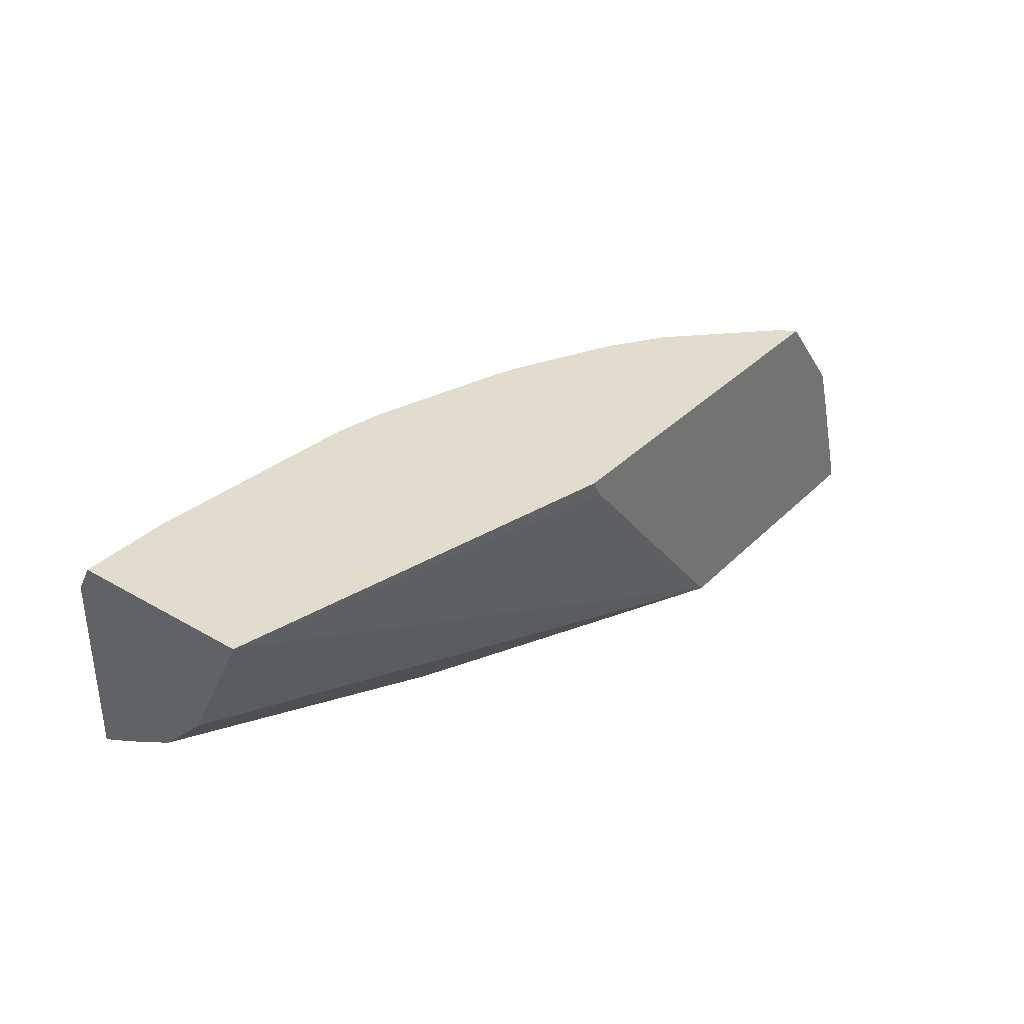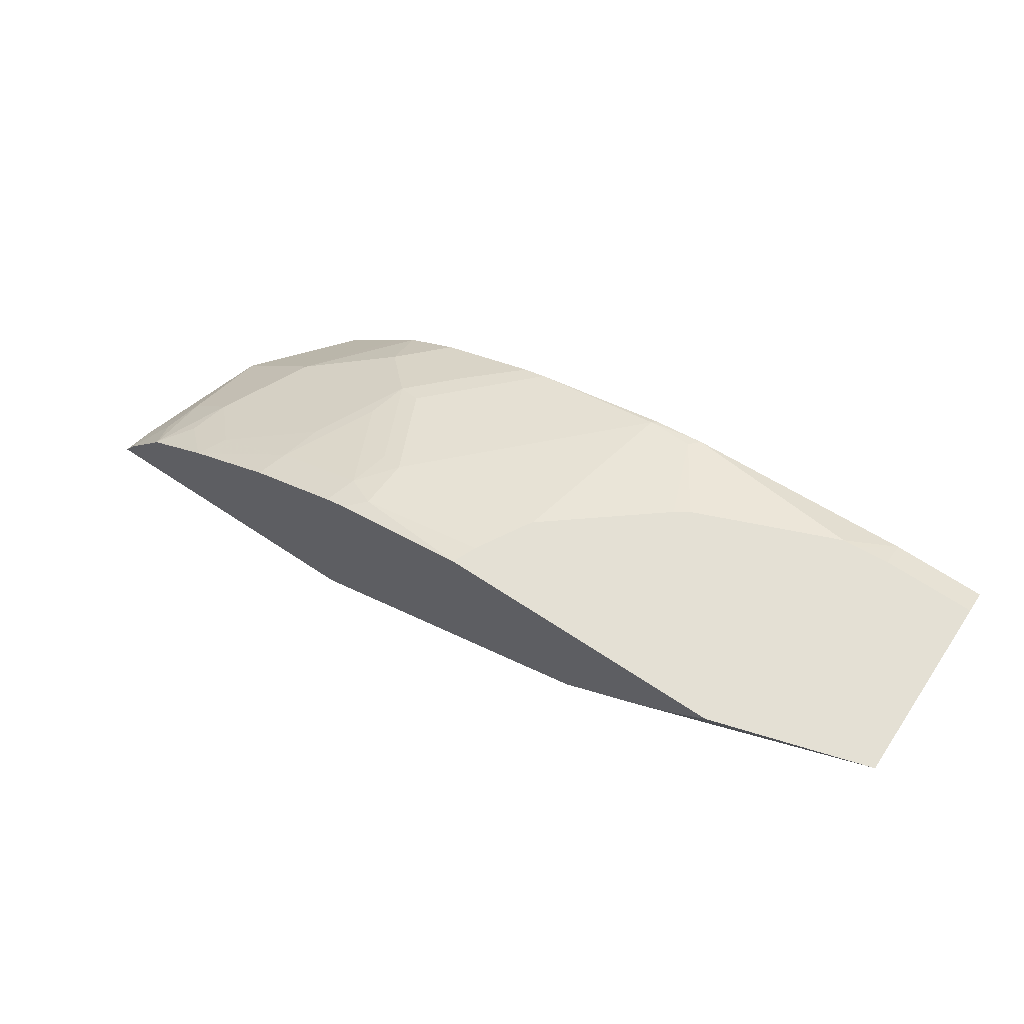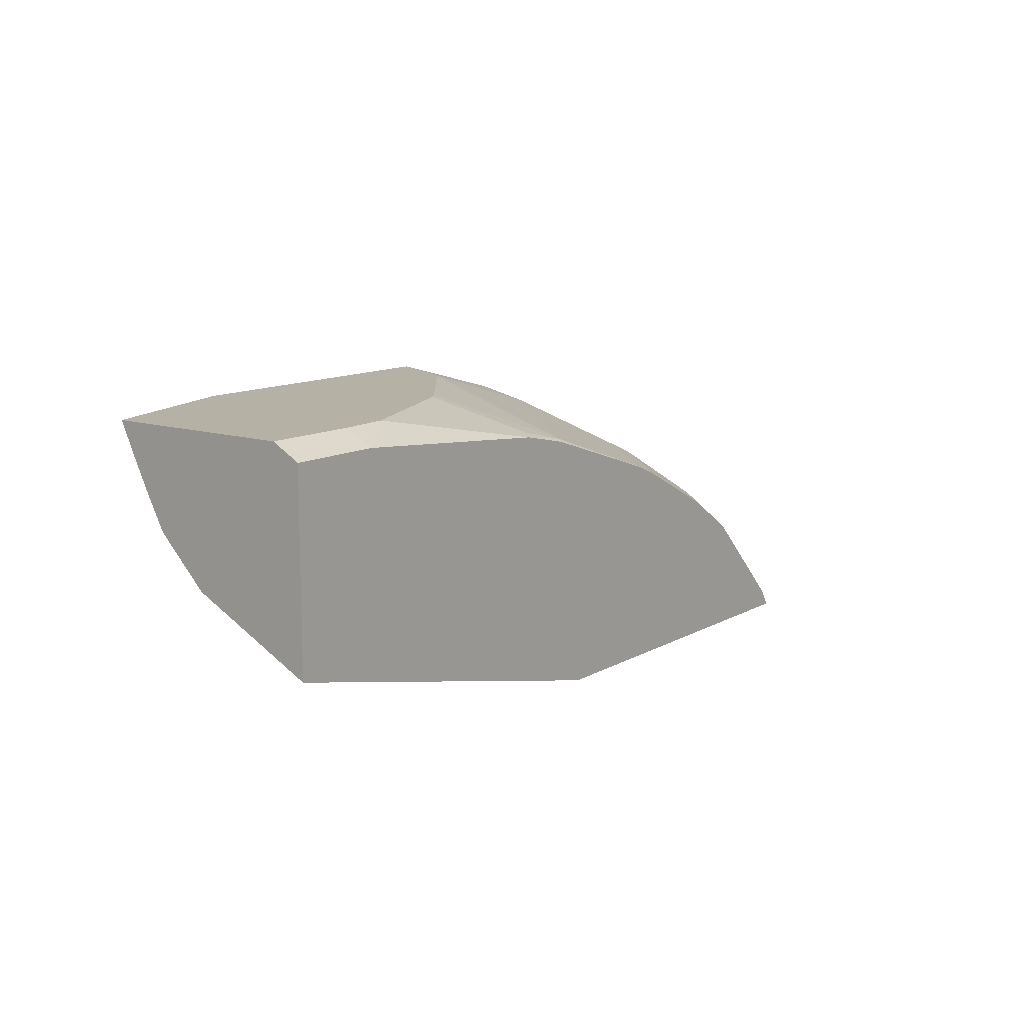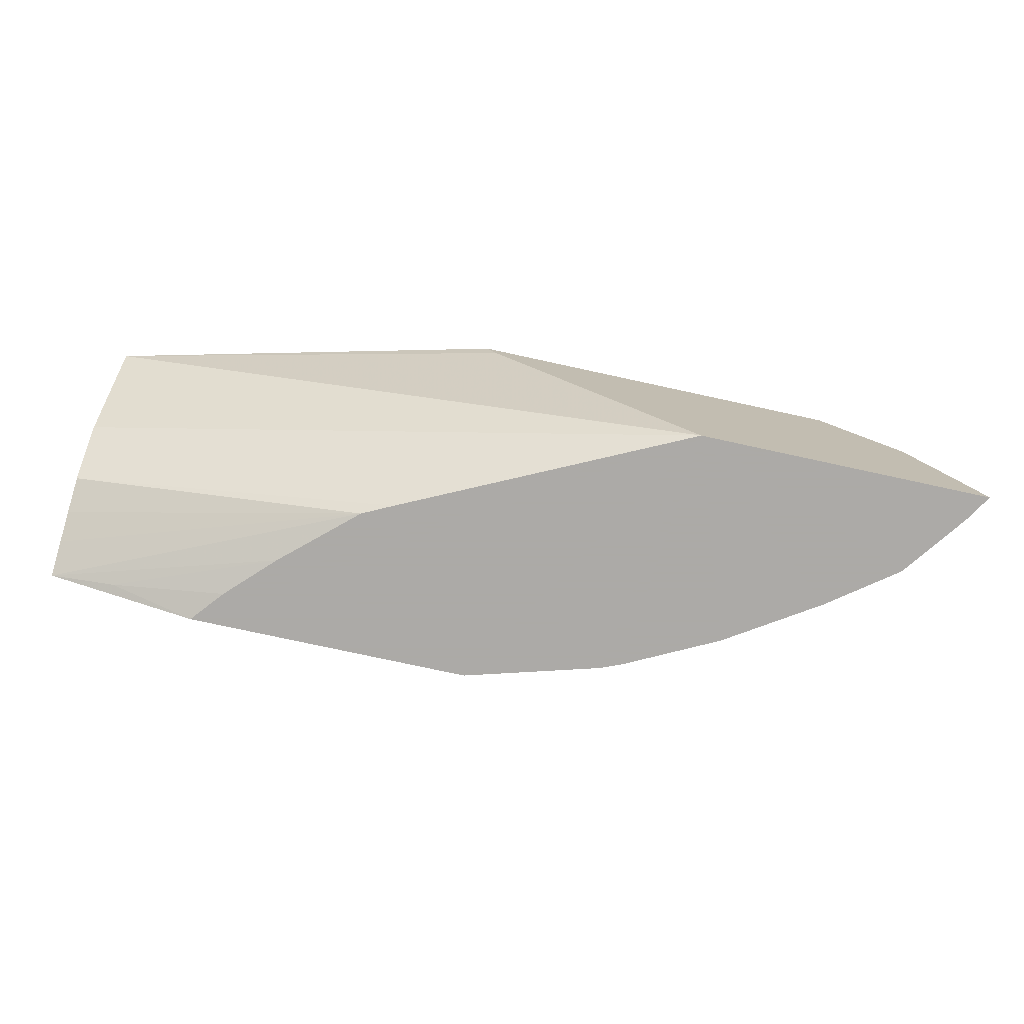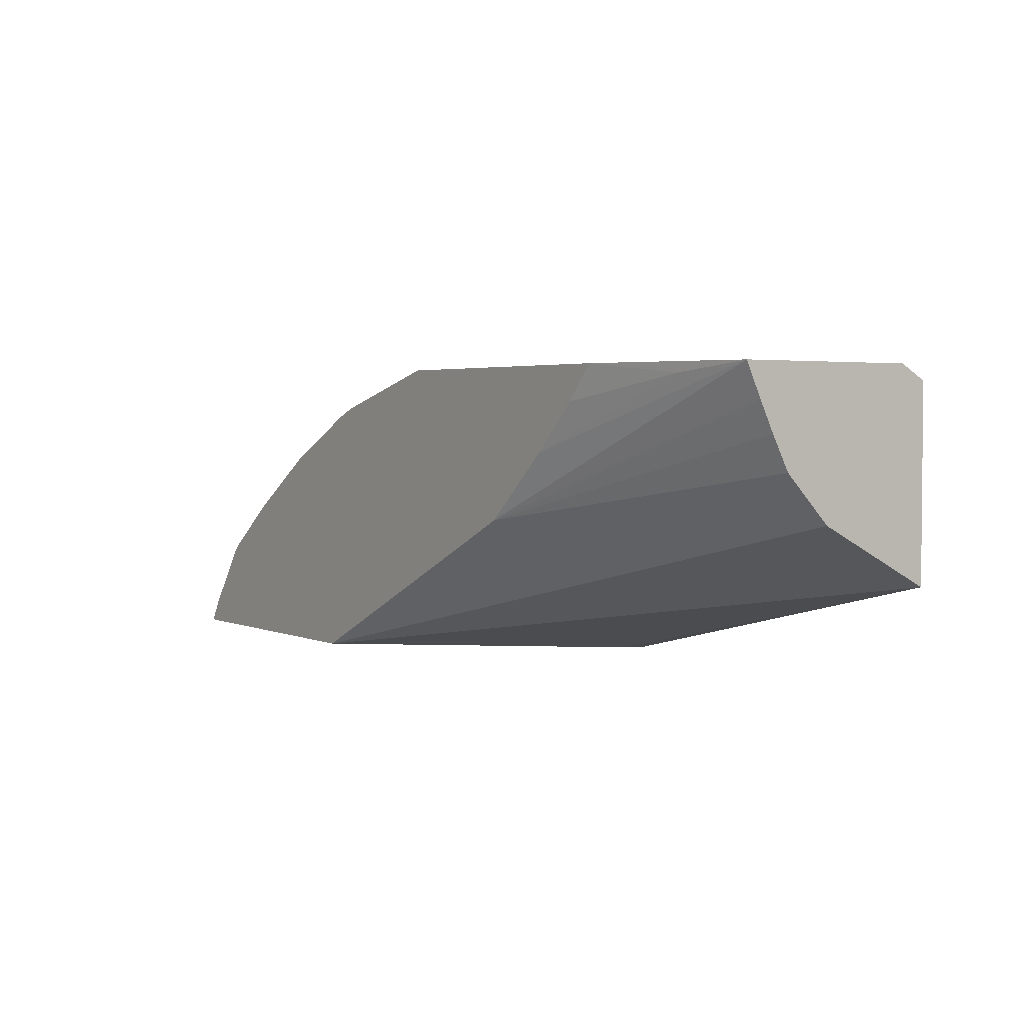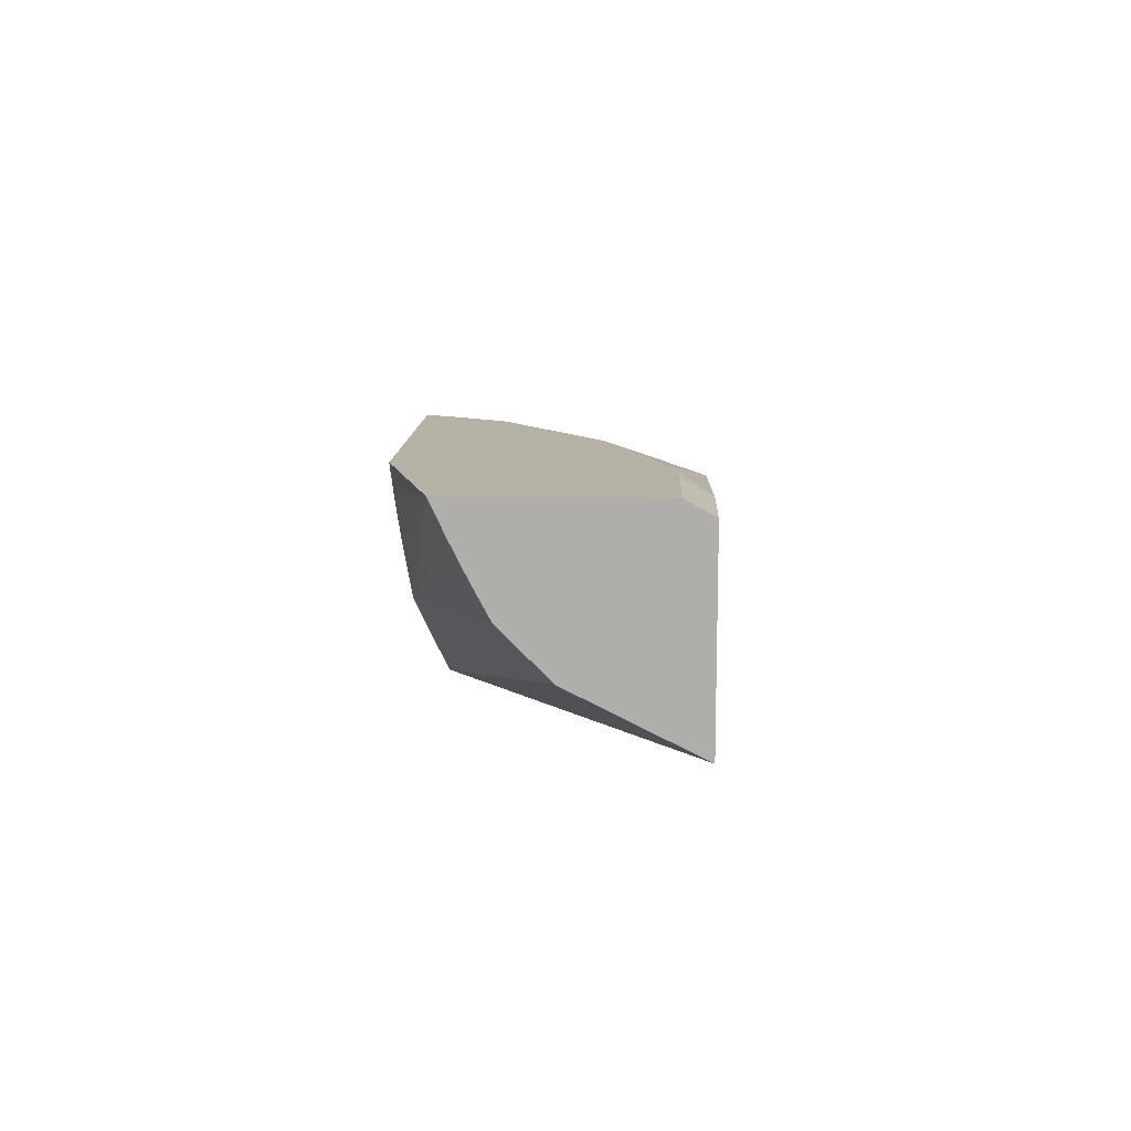
<metadata>
{"format":"obj","ext":"obj","renderer":"f3d","projection":"perspective","resolution":1024,"background":"white","views":[{"elev":34.7,"azim":-52.2,"up":"+Z"},{"elev":66.0,"azim":-146.2,"up":"+Y"},{"elev":11.8,"azim":-52.7,"up":"+Y"},{"elev":-76.0,"azim":-12.3,"up":"+Z"},{"elev":2.9,"azim":-125.1,"up":"+Y"},{"elev":12.0,"azim":-87.7,"up":"+Y"}]}
</metadata>
<code>
v 0.3345 0.1686 0.4751
v 0.002542 0.2482 0.4751
v 0.3429 0.1686 0.4598
v 0.657 0.1686 0.4751
v 0.002542 0.4037 0.4751
v 0.002542 0.2599 0.4517
v 0.5187 0.1686 0.2581
v 0.5179 0.1686 0.2588
v 0.722 0.1686 0.3968
v 0.7189 0.1749 0.3983
v 0.653 0.1752 0.4751
v 0.002542 0.4162 0.4526
v 0.07776 0.4037 0.4751
v 0.002542 0.2979 0.3757
v 0.7672 0.1686 0.2581
v 0.2812 0.2818 0.2581
v 0.7366 0.1686 0.354
v 0.6487 0.1824 0.4751
v 0.7577 0.1749 0.2818
v 0.7189 0.2138 0.3206
v 0.6801 0.2138 0.3983
v 0.6293 0.2019 0.4751
v 0.002542 0.4162 0.2968
v 0.07776 0.4162 0.4526
v 0.1166 0.4162 0.4496
v 0.1053 0.4162 0.4505
v 0.2643 0.3867 0.4751
v 0.002542 0.3368 0.3368
v 0.7551 0.1887 0.2581
v 0.7609 0.1686 0.2802
v 0.2555 0.2943 0.2581
v 0.7254 0.2202 0.285
v 0.7125 0.2461 0.2591
v 0.6801 0.2526 0.3206
v 0.6412 0.2526 0.3983
v 0.5905 0.2407 0.4751
v 0.002542 0.3886 0.31
v 0.1315 0.4162 0.2581
v 0.0583 0.4081 0.2818
v 0.1939 0.3493 0.2581
v 0.2721 0.3886 0.4663
v 0.2332 0.4162 0.4018
v 0.3038 0.3783 0.4751
v 0.3109 0.3789 0.4712
v 0.002542 0.3644 0.3221
v 0.7125 0.2461 0.2581
v 0.655 0.2888 0.2581
v 0.6866 0.2591 0.285
v 0.6412 0.2915 0.2818
v 0.6024 0.2915 0.3595
v 0.5634 0.2915 0.4372
v 0.571 0.2601 0.4751
v 0.155 0.3882 0.2581
v 0.3694 0.4162 0.2581
v 0.2445 0.4162 0.3943
v 0.3078 0.3773 0.4751
v 0.3498 0.3789 0.4323
v 0.3349 0.4162 0.3226
v 0.4236 0.34 0.4751
v 0.4274 0.34 0.4712
v 0.5774 0.3387 0.2581
v 0.57 0.3368 0.285
v 0.5634 0.3303 0.3206
v 0.5246 0.3303 0.3983
v 0.4858 0.3303 0.4372
v 0.5259 0.2908 0.4751
v 0.3611 0.4162 0.2777
v 0.4663 0.3886 0.2721
v 0.4823 0.3846 0.2581
v 0.5051 0.34 0.3935
v 0.4663 0.3789 0.3158
v 0.3385 0.4162 0.3172
v 0.4429 0.3323 0.4751
v 0.4997 0.3775 0.2581
v 0.5311 0.3368 0.3627
v 0.4922 0.3756 0.285
v 0.4858 0.3692 0.3206
v 0.4469 0.3303 0.4751
f 35 51 52
f 34 49 50
f 34 50 35
f 35 50 51
f 33 48 34
f 34 48 49
f 35 52 36
f 43 56 44
f 39 53 40
f 41 55 42
f 41 44 55
f 44 57 58
f 44 58 55
f 33 47 48
f 44 56 59
f 38 53 39
f 33 46 47
f 21 36 22
f 29 46 33
f 44 59 60
f 20 32 33
f 20 33 34
f 20 34 35
f 20 35 21
f 21 35 36
f 23 38 39
f 31 45 37
f 23 39 40
f 23 31 37
f 25 27 41
f 25 41 42
f 27 43 44
f 27 44 41
f 28 45 31
f 29 33 32
f 23 40 31
f 44 60 57
f 64 75 77
f 47 62 49
f 61 74 62
f 62 75 64
f 62 64 63
f 62 74 76
f 62 76 75
f 64 77 71
f 64 71 70
f 65 73 78
f 65 78 66
f 67 72 68
f 68 71 76
f 68 76 74
f 68 74 69
f 71 77 76
f 19 32 20
f 60 64 70
f 60 65 64
f 60 73 65
f 59 73 60
f 47 49 48
f 49 62 63
f 49 63 64
f 49 64 50
f 50 64 51
f 51 64 65
f 51 65 66
f 47 61 62
f 51 66 52
f 75 76 77
f 54 68 69
f 57 60 70
f 57 70 71
f 57 71 58
f 58 71 68
f 58 68 72
f 54 67 68
f 19 29 32
f 2 23 37
f 16 28 31
f 1 43 27
f 1 27 13
f 1 13 5
f 1 5 2
f 2 5 12
f 2 12 23
f 2 37 45
f 2 45 28
f 2 28 14
f 2 14 6
f 2 6 7
f 2 7 8
f 2 8 3
f 4 9 10
f 4 10 11
f 1 59 56
f 5 13 24
f 1 73 59
f 1 66 78
f 17 30 19
f 1 2 3
f 1 3 8
f 1 8 7
f 1 7 15
f 1 15 30
f 1 30 17
f 1 17 9
f 1 9 4
f 1 4 11
f 1 11 18
f 1 18 22
f 1 22 36
f 1 36 52
f 1 52 66
f 1 78 73
f 5 24 12
f 1 56 43
f 7 14 16
f 12 24 26
f 12 26 25
f 12 25 42
f 12 42 55
f 12 55 58
f 12 58 72
f 12 72 67
f 10 22 18
f 12 67 54
f 12 38 23
f 13 25 26
f 13 26 24
f 13 27 25
f 14 28 16
f 15 29 19
f 6 14 7
f 12 54 38
f 10 21 22
f 15 19 30
f 7 16 31
f 10 20 21
f 7 31 40
f 7 40 53
f 7 53 38
f 7 38 54
f 7 69 74
f 7 74 61
f 7 54 69
f 7 47 46
f 7 46 29
f 7 29 15
f 9 17 10
f 10 18 11
f 10 17 19
f 10 19 20
f 7 61 47

</code>
